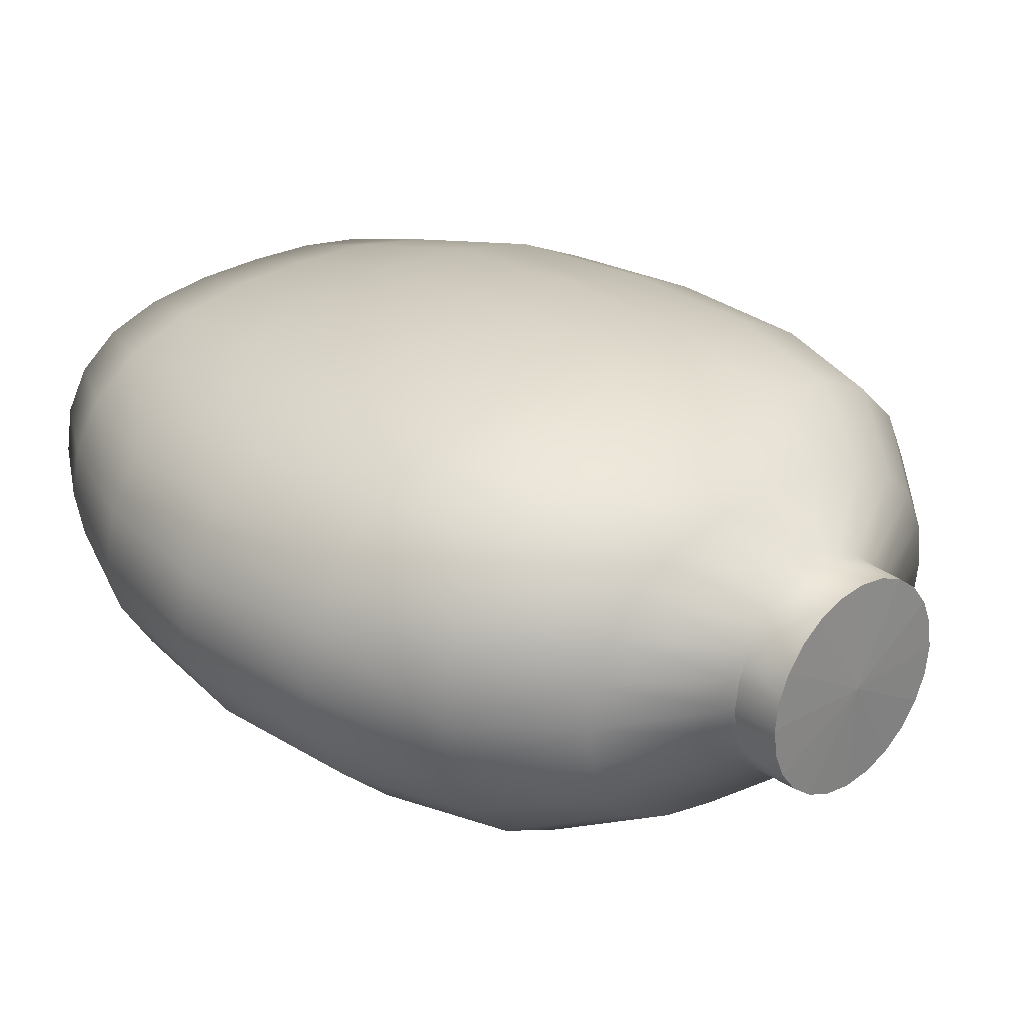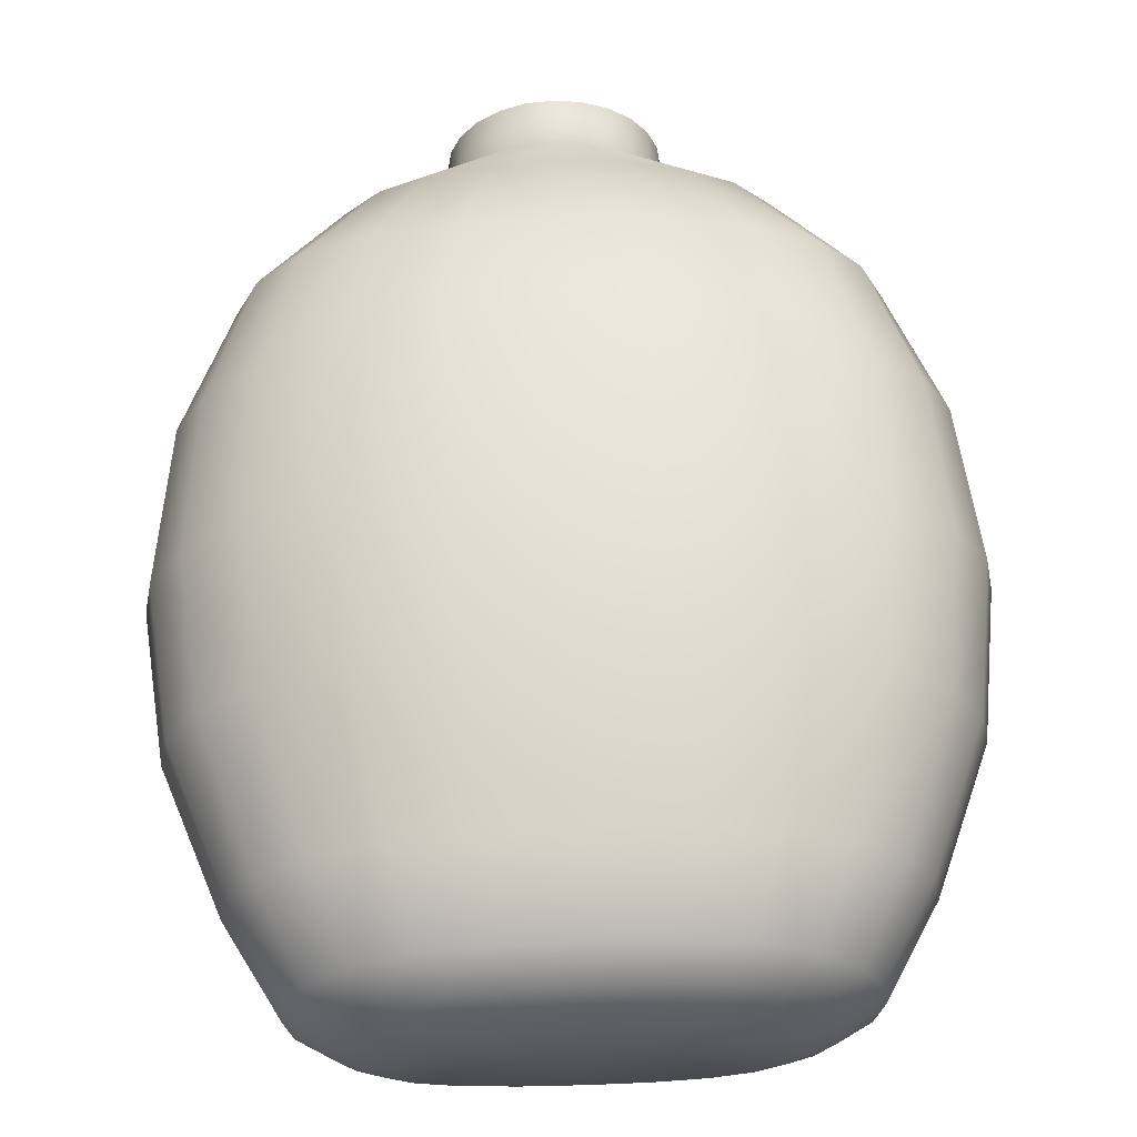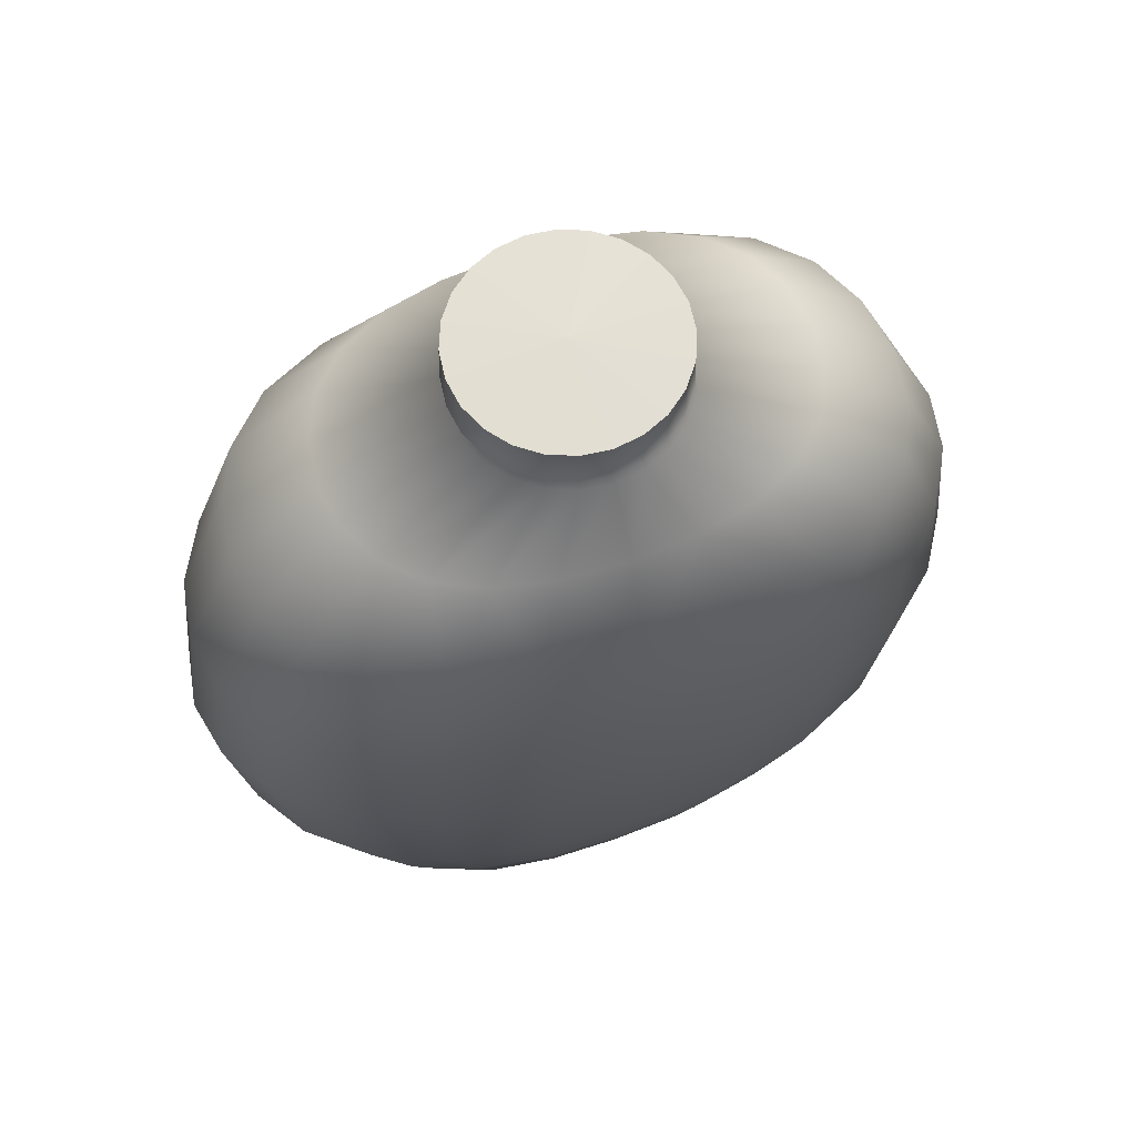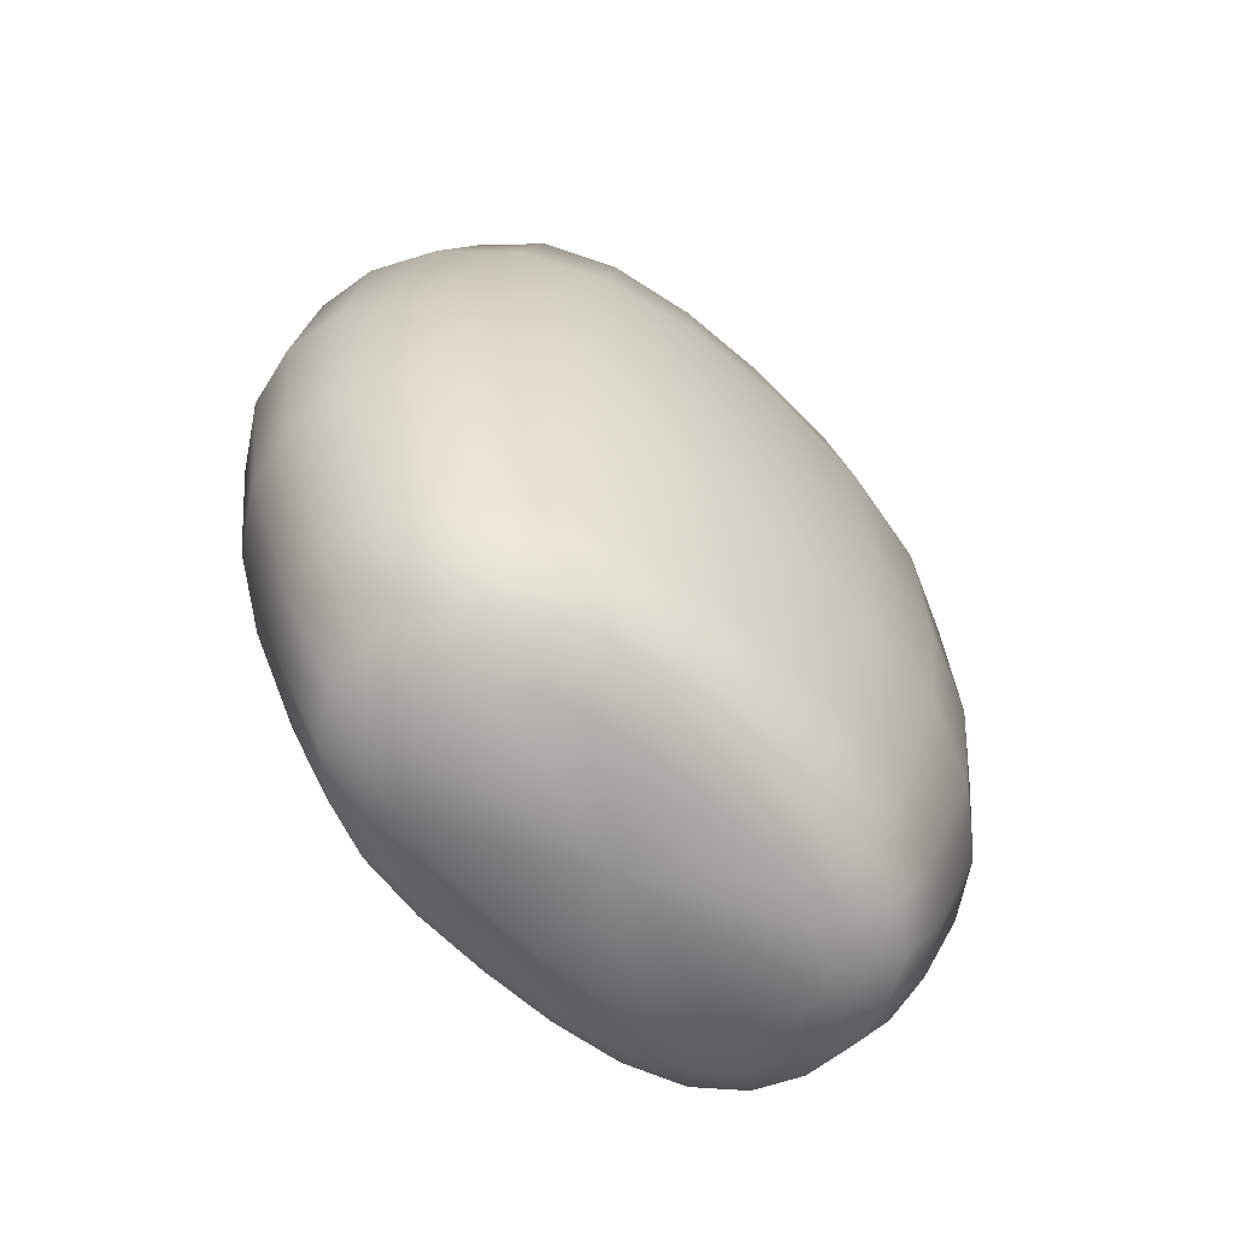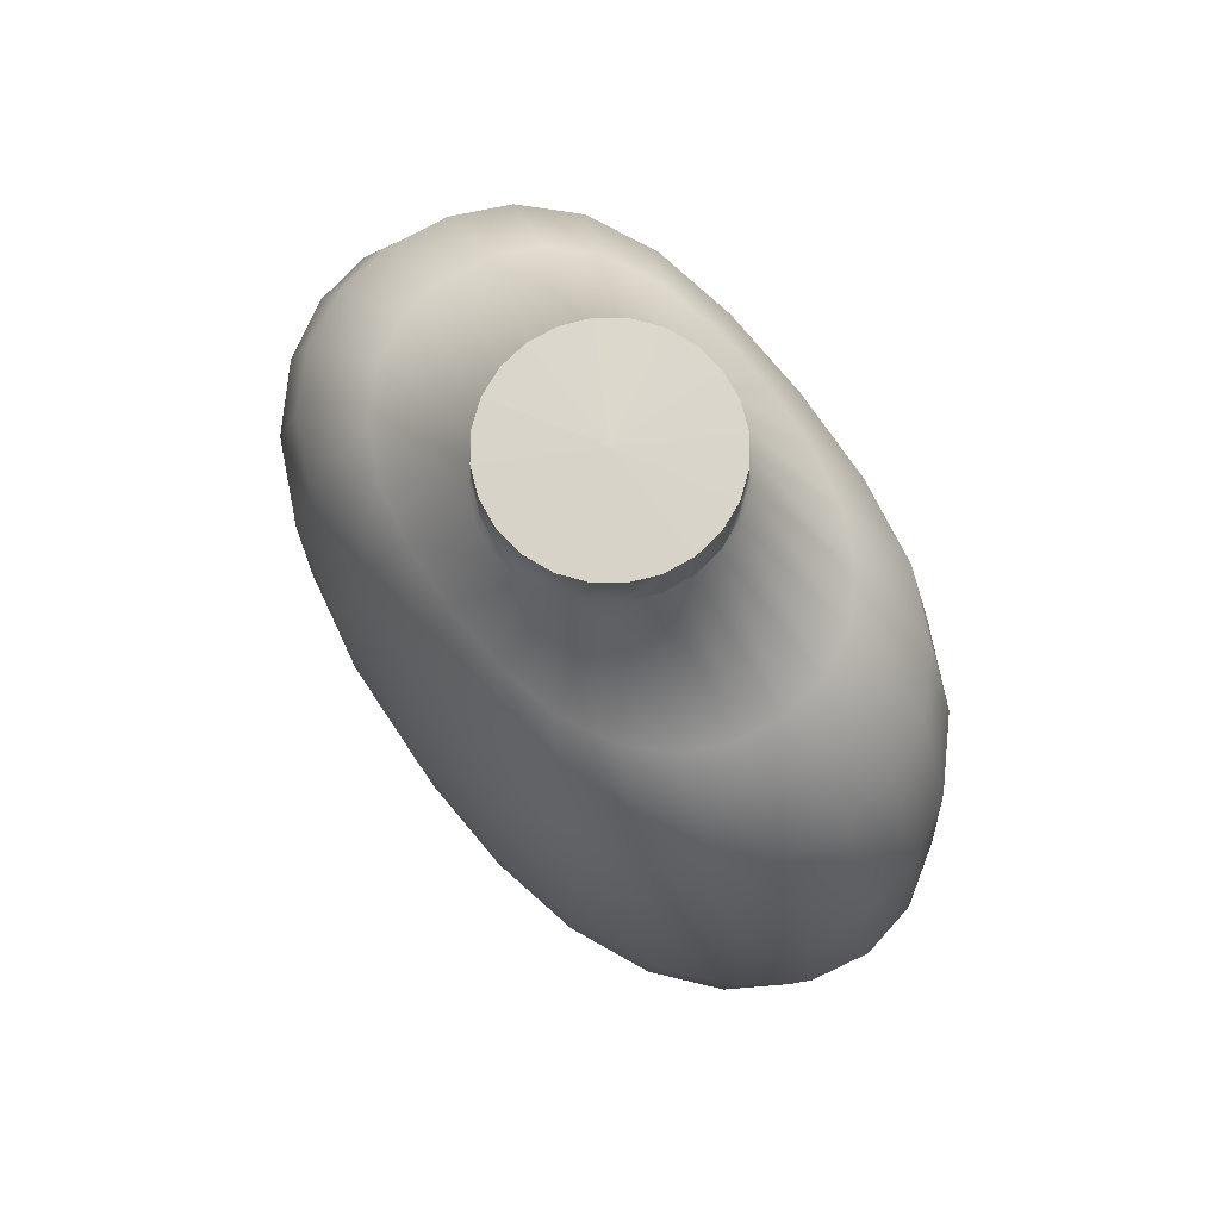
<metadata>
{"format":"obj","ext":"obj","renderer":"f3d","projection":"perspective","resolution":1024,"background":"white","views":[{"elev":27.8,"azim":-42.3,"up":"+Y"},{"elev":61.6,"azim":178.2,"up":"+Y"},{"elev":66.0,"azim":-19.8,"up":"+Z"},{"elev":-65.2,"azim":-43.4,"up":"+Z"},{"elev":74.6,"azim":-126.8,"up":"+Z"}]}
</metadata>
<code>
o SoapBottleVolume_6
v 0.0159 -0.03233 -0.002526
v 0.03022 -0.02974 -0.002458
v 0.011 -0.02499 0.01382
v 0.02105 -0.02271 0.01396
v 0.04155 -0.02458 -0.002345
v 0.02925 -0.01859 0.0141
v 0.04922 -0.01699 -0.002222
v 0.03506 -0.01274 0.0142
v 0.05344 -0.007873 -0.002129
v 0.03843 -0.005729 0.01425
v 0.05477 0.001819 -0.002096
v 0.03951 0.001827 0.01426
v 0.05344 0.01151 -0.002129
v 0.03842 0.009384 0.01425
v 0.04922 0.02062 -0.002222
v 0.03505 0.0164 0.0142
v 0.04155 0.02822 -0.002346
v 0.02924 0.02224 0.0141
v 0.03022 0.03338 -0.002458
v 0.02103 0.02636 0.01396
v 0.0159 0.03597 -0.002526
v 0.01099 0.02864 0.01382
v -0 0.03668 -0.002545
v -9e-06 0.02935 0.01376
v -0.0159 0.03597 -0.002526
v -0.011 0.02863 0.01382
v -0.03022 0.03338 -0.002458
v -0.02105 0.02635 0.01396
v -0.04155 0.02822 -0.002345
v -0.02925 0.02223 0.0141
v -0.04922 0.02062 -0.002222
v -0.03506 0.01638 0.0142
v -0.05344 0.01151 -0.002129
v -0.03843 0.009368 0.01425
v -0.05477 0.001819 -0.002096
v -0.03951 0.001811 0.01426
v -0.05344 -0.007873 -0.002129
v -0.03842 -0.005745 0.01425
v -0.04922 -0.01699 -0.002222
v -0.03505 -0.01276 0.0142
v -0.04155 -0.02458 -0.002346
v -0.02924 -0.0186 0.0141
v -0.03022 -0.02974 -0.002458
v -0.02103 -0.02272 0.01396
v -0.0159 -0.03233 -0.002526
v -0.01099 -0.025 0.01382
v 0 -0.03304 -0.002545
v 9e-06 -0.02571 0.01376
v 0.03458 -0.03238 -0.02475
v 0.01808 -0.03594 -0.02477
v 0.048 -0.02595 -0.02469
v 0.05739 -0.01734 -0.02459
v 0.06269 -0.007825 -0.02449
v 0.06439 0.001819 -0.02446
v 0.06269 0.01146 -0.02449
v 0.05739 0.02098 -0.02459
v 0.048 0.02959 -0.02469
v 0.03458 0.03602 -0.02475
v 0.01808 0.03958 -0.02477
v -0 0.04063 -0.02476
v -0.01808 0.03958 -0.02477
v -0.03458 0.03602 -0.02475
v -0.048 0.02959 -0.02469
v -0.05739 0.02098 -0.02459
v -0.06269 0.01146 -0.02449
v -0.06439 0.001819 -0.02446
v -0.06269 -0.007825 -0.02449
v -0.05739 -0.01734 -0.02459
v -0.048 -0.02595 -0.02469
v -0.03458 -0.03238 -0.02475
v -0.01808 -0.03594 -0.02477
v 0 -0.03699 -0.02476
v 0.03518 -0.03245 -0.05257
v 0.01821 -0.03594 -0.05257
v 0.04946 -0.02605 -0.05257
v 0.0598 -0.01741 -0.05255
v 0.06582 -0.007862 -0.05254
v 0.06777 0.001819 -0.05253
v 0.06582 0.0115 -0.05254
v 0.0598 0.02105 -0.05255
v 0.04946 0.02969 -0.05257
v 0.03518 0.03608 -0.05257
v 0.01821 0.03958 -0.05257
v -0 0.0406 -0.05257
v -0.01821 0.03958 -0.05257
v -0.03518 0.03608 -0.05257
v -0.04946 0.02969 -0.05257
v -0.0598 0.02105 -0.05255
v -0.06582 0.0115 -0.05254
v -0.06777 0.001819 -0.05253
v -0.06582 -0.007862 -0.05254
v -0.0598 -0.01741 -0.05255
v -0.04946 -0.02605 -0.05257
v -0.03518 -0.03245 -0.05257
v -0.01821 -0.03594 -0.05257
v 0 -0.03696 -0.05257
v 0.03312 -0.03111 -0.07935
v 0.0171 -0.03436 -0.07934
v 0.04669 -0.0251 -0.07938
v 0.05658 -0.01685 -0.07944
v 0.06237 -0.007603 -0.07949
v 0.06424 0.001819 -0.07951
v 0.06237 0.01124 -0.07949
v 0.05658 0.02048 -0.07944
v 0.04669 0.02874 -0.07938
v 0.03312 0.03475 -0.07935
v 0.0171 0.038 -0.07934
v -0 0.03894 -0.07934
v -0.0171 0.038 -0.07934
v -0.03312 0.03475 -0.07935
v -0.04669 0.02874 -0.07938
v -0.05658 0.02048 -0.07944
v -0.06237 0.01124 -0.07949
v -0.06424 0.001819 -0.07951
v -0.06237 -0.007603 -0.07949
v -0.05658 -0.01685 -0.07944
v -0.04669 -0.0251 -0.07938
v -0.03312 -0.03111 -0.07935
v -0.0171 -0.03436 -0.07934
v 0 -0.0353 -0.07934
v 0.02789 -0.02607 -0.105
v 0.01439 -0.02847 -0.105
v 0.03936 -0.0215 -0.1051
v 0.04774 -0.01482 -0.1052
v 0.05262 -0.006757 -0.1053
v 0.05419 0.001819 -0.1053
v 0.05262 0.01039 -0.1053
v 0.04774 0.01846 -0.1052
v 0.03936 0.02514 -0.1051
v 0.02789 0.02971 -0.105
v 0.01439 0.03211 -0.105
v -0 0.03271 -0.105
v -0.01439 0.03211 -0.105
v -0.02789 0.02971 -0.105
v -0.03936 0.02514 -0.1051
v -0.04774 0.01846 -0.1052
v -0.05262 0.01039 -0.1053
v -0.05419 0.001819 -0.1053
v -0.05262 -0.006757 -0.1053
v -0.04774 -0.01482 -0.1052
v -0.03936 -0.0215 -0.1051
v -0.02789 -0.02607 -0.105
v -0.01439 -0.02847 -0.105
v 0 -0.02907 -0.105
v -0.03023 0.01153 -0.1273
v -0.0257 0.01477 -0.1273
v -0 0.001819 -0.1273
v -0.01886 0.01683 -0.1273
v -0.009969 0.01788 -0.1273
v 1e-06 0.01815 -0.1273
v 0.009969 0.01783 -0.1273
v 0.01883 0.01661 -0.1273
v 0.02552 0.01434 -0.1273
v 0.02992 0.01121 -0.1273
v 0.03261 0.007021 -0.1273
v 0.03359 0.001824 -0.1273
v 0.03279 -0.003449 -0.1273
v 0.03023 -0.007891 -0.1273
v 0.0257 -0.01113 -0.1273
v 0.01886 -0.0132 -0.1273
v 0.009969 -0.01424 -0.1273
v -1e-06 -0.01451 -0.1273
v -0.009969 -0.01419 -0.1273
v -0.01883 -0.01297 -0.1273
v -0.02552 -0.0107 -0.1273
v -0.02992 -0.007574 -0.1273
v -0.03261 -0.003382 -0.1273
v -0.03359 0.001815 -0.1273
v -0.03279 0.007087 -0.1273
v -0.03794 0.008548 -0.1251
v -0.04356 0.009653 -0.1216
v -0.04469 0.001818 -0.1217
v -0.03896 0.001815 -0.1251
v -0.03472 0.01452 -0.1251
v -0.03993 0.01687 -0.1213
v -0.04356 -0.006016 -0.1216
v -0.03791 -0.004901 -0.1251
v -0.02906 0.01906 -0.1251
v -0.03333 0.02263 -0.1208
v -0.02094 0.02191 -0.1251
v -0.02382 0.02629 -0.1206
v -0.01093 0.02327 -0.1251
v -0.01233 0.028 -0.1205
v 2e-06 0.02359 -0.1251
v 0 0.02841 -0.1204
v 0.01093 0.02323 -0.1251
v 0.01234 0.02802 -0.1204
v 0.02093 0.02181 -0.1251
v 0.02383 0.02628 -0.1206
v 0.02907 0.01898 -0.1251
v 0.03333 0.02262 -0.1208
v 0.03469 0.01446 -0.1251
v 0.03993 0.01687 -0.1213
v 0.03791 0.008539 -0.1251
v 0.04356 0.009654 -0.1216
v 0.03896 0.001824 -0.1251
v 0.04469 0.00182 -0.1217
v 0.03794 -0.004908 -0.1251
v 0.04356 -0.006015 -0.1216
v 0.03472 -0.01088 -0.1251
v 0.03993 -0.01324 -0.1213
v 0.02906 -0.01543 -0.1251
v 0.03333 -0.01899 -0.1208
v 0.02094 -0.01827 -0.1251
v 0.02382 -0.02265 -0.1206
v 0.01093 -0.01963 -0.1251
v 0.01233 -0.02437 -0.1205
v -2e-06 -0.01995 -0.1251
v -0 -0.02477 -0.1204
v -0.01093 -0.0196 -0.1251
v -0.01234 -0.02438 -0.1204
v -0.02093 -0.01817 -0.1251
v -0.02383 -0.02265 -0.1206
v -0.02907 -0.01534 -0.1251
v -0.03333 -0.01898 -0.1208
v -0.03469 -0.01082 -0.1251
v -0.03993 -0.01324 -0.1213
v -0.0136 0.01552 0.02438
v -0.01665 0.01146 0.02445
v -0.009614 0.01865 0.02429
v -0.004979 0.02062 0.0242
v -2e-05 0.02129 0.02417
v 0.00494 0.02063 0.0242
v 0.009579 0.01867 0.02429
v 0.01357 0.01555 0.02438
v 0.01663 0.0115 0.02445
v 0.01855 0.006828 0.02448
v 0.0192 0.001839 0.02449
v 0.01856 -0.003151 0.02448
v 0.01665 -0.007825 0.02445
v 0.0136 -0.01188 0.02438
v 0.009614 -0.01501 0.02429
v 0.004979 -0.01698 0.0242
v 2e-05 -0.01765 0.02417
v -0.00494 -0.01699 0.0242
v -0.009579 -0.01503 0.02429
v -0.01357 -0.01191 0.02438
v -0.01663 -0.007859 0.02445
v -0.01855 -0.003188 0.02448
v -0.0192 0.001799 0.02449
v -0.01856 0.006789 0.02448
v -0.01627 0.01119 0.02537
v -0.01814 0.006659 0.02537
v -0.01329 0.01508 0.02537
v -0.009403 0.01807 0.02537
v -0.004878 0.01995 0.02537
v -2e-05 0.02059 0.02537
v 0.00484 0.01996 0.02537
v 0.009369 0.01809 0.02537
v 0.01326 0.01511 0.02537
v 0.01625 0.01122 0.02537
v 0.01813 0.006697 0.02537
v 0.01877 0.001839 0.02537
v 0.01814 -0.003021 0.02537
v 0.01627 -0.00755 0.02537
v 0.01329 -0.01144 0.02537
v 0.009403 -0.01443 0.02537
v 0.004878 -0.01631 0.02537
v 2e-05 -0.01695 0.02537
v -0.00484 -0.01632 0.02537
v -0.009369 -0.01445 0.02537
v -0.01326 -0.01147 0.02537
v -0.01625 -0.007584 0.02537
v -0.01813 -0.003058 0.02537
v -0.01877 0.001799 0.02537
v -0.01313 0.01492 0.0335
v -0.01607 0.01108 0.0335
v -0.009292 0.01787 0.0335
v -0.00482 0.01973 0.0335
v -2e-05 0.02037 0.0335
v 0.004782 0.01974 0.0335
v 0.009258 0.0179 0.0335
v 0.0131 0.01495 0.0335
v 0.01606 0.01111 0.0335
v 0.01791 0.006639 0.0335
v 0.01855 0.001839 0.0335
v 0.01792 -0.002963 0.0335
v 0.01607 -0.007438 0.0335
v 0.01313 -0.01128 0.0335
v 0.009292 -0.01424 0.0335
v 0.00482 -0.01609 0.0335
v 1.9e-05 -0.01673 0.0335
v -0.004783 -0.0161 0.0335
v -0.009258 -0.01426 0.0335
v -0.0131 -0.01131 0.0335
v -0.01606 -0.007473 0.0335
v -0.01791 -0.003 0.0335
v -0.01855 0.0018 0.0335
v -0.01792 0.006602 0.0335
v -0 0.001819 0.03411
f 2 1 3 4
f 5 2 4 6
f 7 5 6 8
f 9 7 8 10
f 11 9 10 12
f 13 11 12 14
f 15 13 14 16
f 17 15 16 18
f 19 17 18 20
f 21 19 20 22
f 23 21 22 24
f 25 23 24 26
f 27 25 26 28
f 29 27 28 30
f 31 29 30 32
f 33 31 32 34
f 35 33 34 36
f 37 35 36 38
f 39 37 38 40
f 41 39 40 42
f 43 41 42 44
f 45 43 44 46
f 47 45 46 48
f 3 1 47 48
f 2 49 50 1
f 5 51 49 2
f 7 52 51 5
f 9 53 52 7
f 11 54 53 9
f 13 55 54 11
f 15 56 55 13
f 17 57 56 15
f 19 58 57 17
f 21 59 58 19
f 23 60 59 21
f 25 61 60 23
f 27 62 61 25
f 29 63 62 27
f 31 64 63 29
f 33 65 64 31
f 35 66 65 33
f 37 67 66 35
f 39 68 67 37
f 41 69 68 39
f 43 70 69 41
f 45 71 70 43
f 47 72 71 45
f 1 50 72 47
f 49 73 74 50
f 51 75 73 49
f 52 76 75 51
f 53 77 76 52
f 54 78 77 53
f 55 79 78 54
f 56 80 79 55
f 57 81 80 56
f 58 82 81 57
f 59 83 82 58
f 60 84 83 59
f 61 85 84 60
f 62 86 85 61
f 63 87 86 62
f 64 88 87 63
f 65 89 88 64
f 66 90 89 65
f 67 91 90 66
f 68 92 91 67
f 69 93 92 68
f 70 94 93 69
f 71 95 94 70
f 72 96 95 71
f 50 74 96 72
f 73 97 98 74
f 75 99 97 73
f 76 100 99 75
f 77 101 100 76
f 78 102 101 77
f 79 103 102 78
f 80 104 103 79
f 81 105 104 80
f 82 106 105 81
f 83 107 106 82
f 84 108 107 83
f 85 109 108 84
f 86 110 109 85
f 87 111 110 86
f 88 112 111 87
f 89 113 112 88
f 90 114 113 89
f 91 115 114 90
f 92 116 115 91
f 93 117 116 92
f 94 118 117 93
f 95 119 118 94
f 96 120 119 95
f 74 98 120 96
f 97 121 122 98
f 99 123 121 97
f 100 124 123 99
f 101 125 124 100
f 102 126 125 101
f 103 127 126 102
f 104 128 127 103
f 105 129 128 104
f 106 130 129 105
f 107 131 130 106
f 108 132 131 107
f 109 133 132 108
f 110 134 133 109
f 111 135 134 110
f 112 136 135 111
f 113 137 136 112
f 114 138 137 113
f 115 139 138 114
f 116 140 139 115
f 117 141 140 116
f 118 142 141 117
f 119 143 142 118
f 120 144 143 119
f 98 122 144 120
f 146 145 147 148
f 149 148 147 150
f 151 150 147 152
f 153 152 147 154
f 155 154 147 156
f 157 156 147 158
f 159 158 147 160
f 161 160 147 162
f 163 162 147 164
f 165 164 147 166
f 167 166 147 168
f 169 168 147 145
f 170 171 172 173
f 171 170 174 175
f 173 172 176 177
f 175 174 178 179
f 179 178 180 181
f 181 180 182 183
f 183 182 184 185
f 185 184 186 187
f 187 186 188 189
f 189 188 190 191
f 191 190 192 193
f 193 192 194 195
f 195 194 196 197
f 197 196 198 199
f 199 198 200 201
f 201 200 202 203
f 203 202 204 205
f 205 204 206 207
f 207 206 208 209
f 209 208 210 211
f 211 210 212 213
f 213 212 214 215
f 215 214 216 217
f 217 216 177 176
f 169 170 173 168
f 170 169 145 174
f 174 145 146 178
f 178 146 148 180
f 180 148 149 182
f 182 149 150 184
f 184 150 151 186
f 186 151 152 188
f 188 152 153 190
f 190 153 154 192
f 192 154 155 194
f 194 155 156 196
f 196 156 157 198
f 198 157 158 200
f 200 158 159 202
f 202 159 160 204
f 204 160 161 206
f 206 161 162 208
f 208 162 163 210
f 210 163 164 212
f 212 164 165 214
f 214 165 166 216
f 216 166 167 177
f 177 167 168 173
f 171 175 136 137
f 175 179 135 136
f 179 181 134 135
f 181 183 133 134
f 183 185 132 133
f 185 187 131 132
f 187 189 130 131
f 189 191 129 130
f 191 193 128 129
f 193 195 127 128
f 195 197 126 127
f 197 199 125 126
f 199 201 124 125
f 201 203 123 124
f 203 205 121 123
f 205 207 122 121
f 122 207 209 144
f 209 211 143 144
f 211 213 142 143
f 213 215 141 142
f 215 217 140 141
f 217 176 139 140
f 176 172 138 139
f 172 171 137 138
f 30 218 219 32
f 28 220 218 30
f 26 221 220 28
f 24 222 221 26
f 22 223 222 24
f 20 224 223 22
f 18 225 224 20
f 16 226 225 18
f 14 227 226 16
f 12 228 227 14
f 10 229 228 12
f 8 230 229 10
f 6 231 230 8
f 4 232 231 6
f 3 233 232 4
f 48 234 233 3
f 46 235 234 48
f 44 236 235 46
f 42 237 236 44
f 40 238 237 42
f 38 239 238 40
f 36 240 239 38
f 34 241 240 36
f 32 219 241 34
f 219 242 243 241
f 242 219 218 244
f 244 218 220 245
f 245 220 221 246
f 246 221 222 247
f 247 222 223 248
f 248 223 224 249
f 249 224 225 250
f 250 225 226 251
f 251 226 227 252
f 252 227 228 253
f 253 228 229 254
f 254 229 230 255
f 255 230 231 256
f 256 231 232 257
f 257 232 233 258
f 258 233 234 259
f 259 234 235 260
f 260 235 236 261
f 261 236 237 262
f 262 237 238 263
f 263 238 239 264
f 264 239 240 265
f 265 240 241 243
f 244 266 267 242
f 245 268 266 244
f 246 269 268 245
f 247 270 269 246
f 248 271 270 247
f 249 272 271 248
f 250 273 272 249
f 251 274 273 250
f 252 275 274 251
f 253 276 275 252
f 254 277 276 253
f 255 278 277 254
f 256 279 278 255
f 257 280 279 256
f 258 281 280 257
f 259 282 281 258
f 260 283 282 259
f 261 284 283 260
f 262 285 284 261
f 263 286 285 262
f 264 287 286 263
f 265 288 287 264
f 243 289 288 265
f 242 267 289 243
f 290 276 277 278
f 290 278 279 280
f 290 280 281 282
f 290 282 283 284
f 290 284 285 286
f 290 286 287 288
f 290 288 289 267
f 290 267 266 268
f 290 268 269 270
f 290 270 271 272
f 290 272 273 274
f 290 274 275 276

</code>
